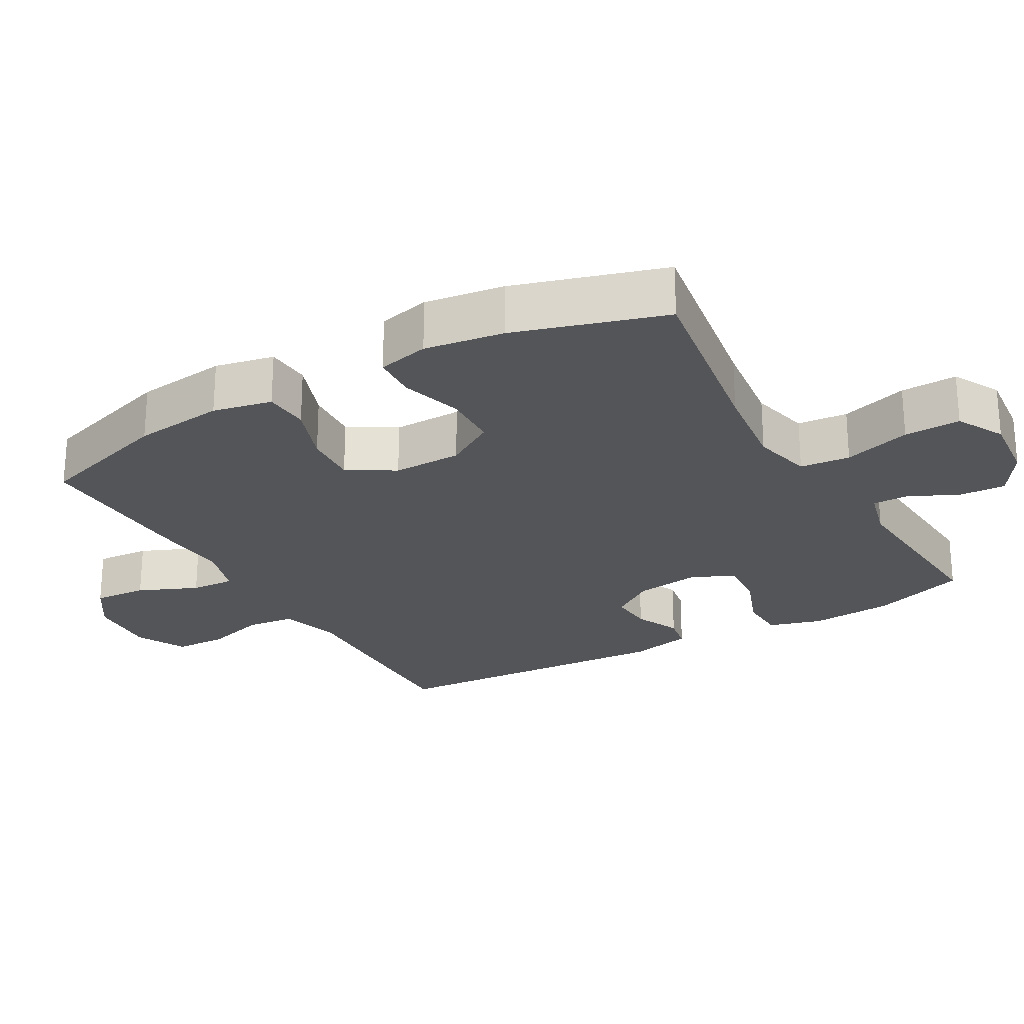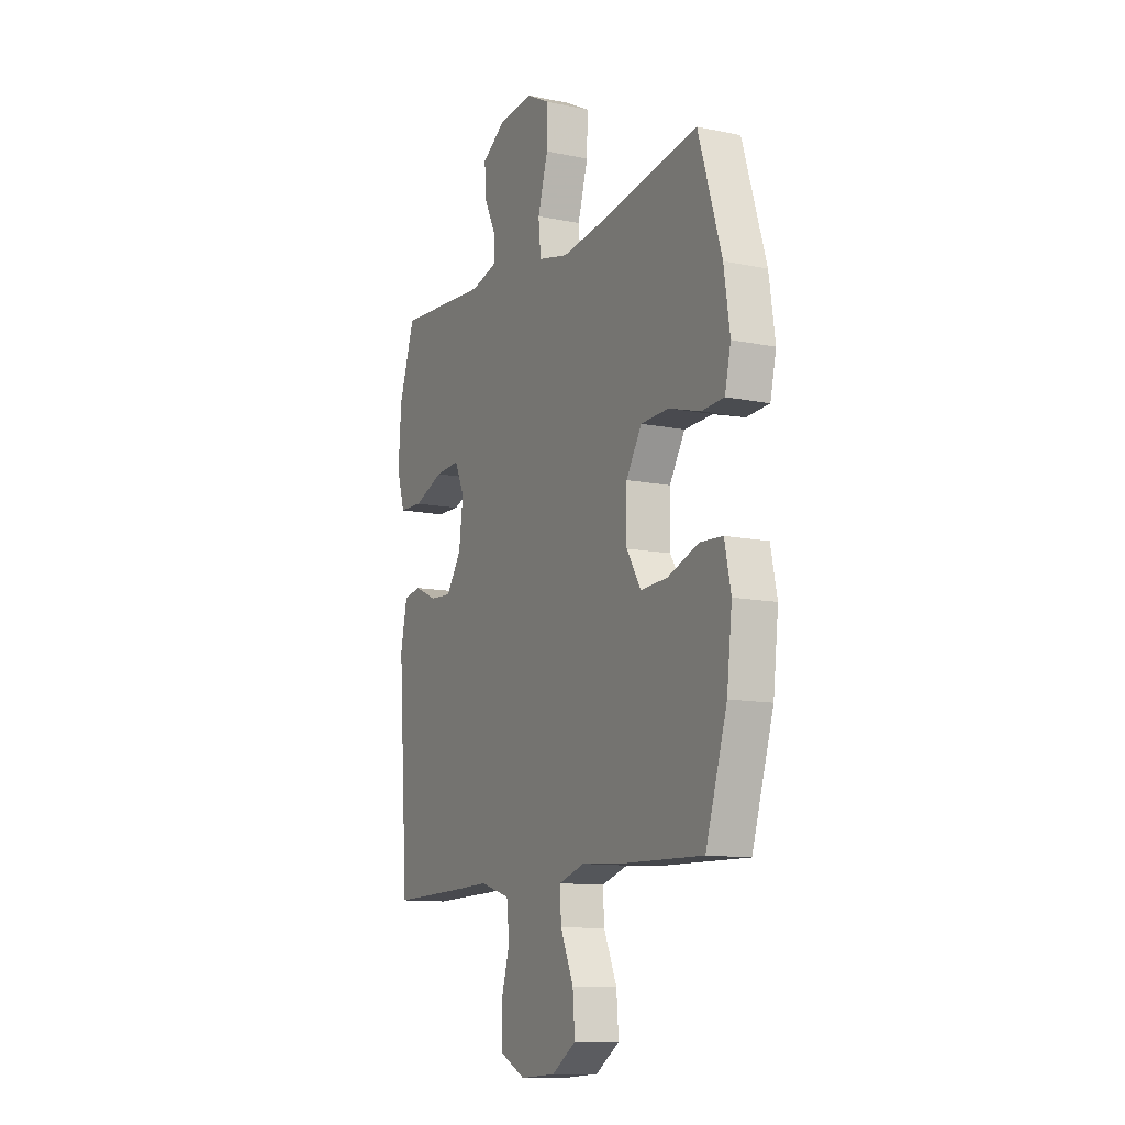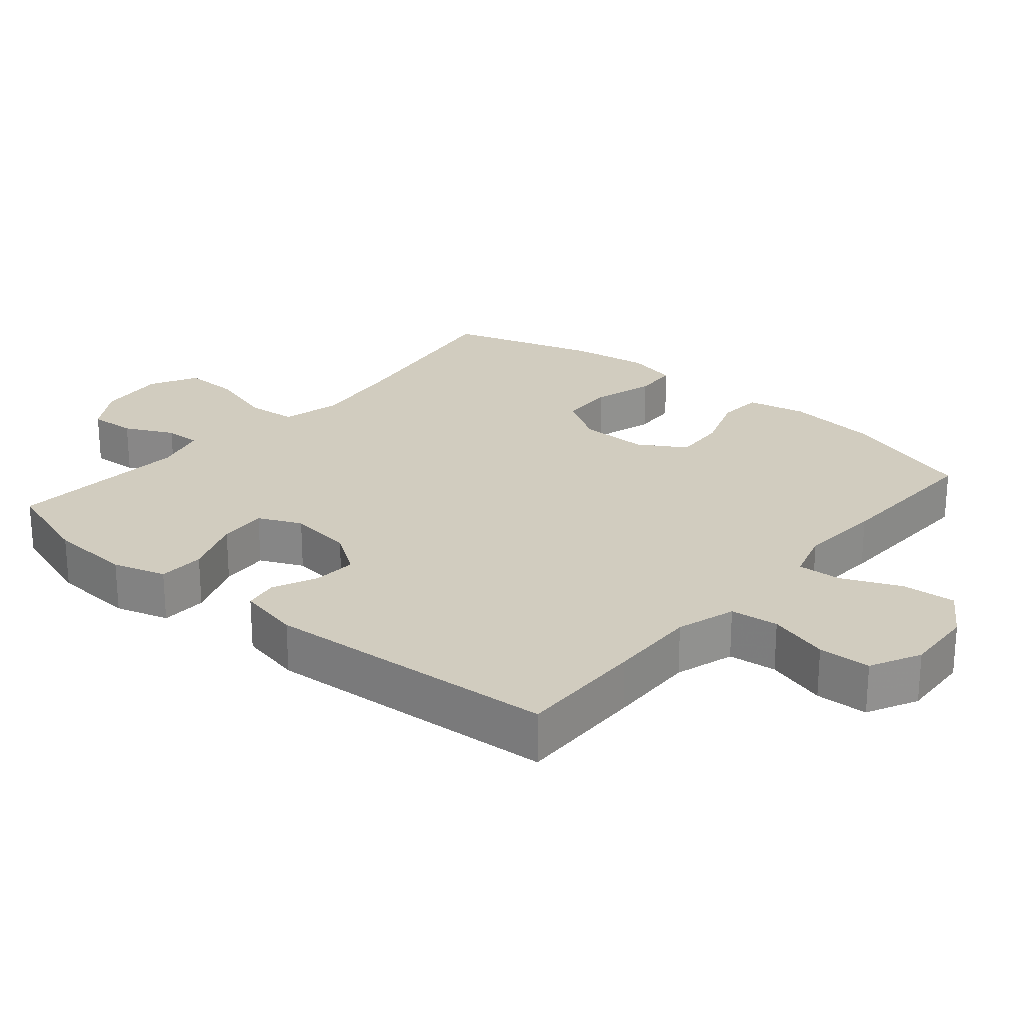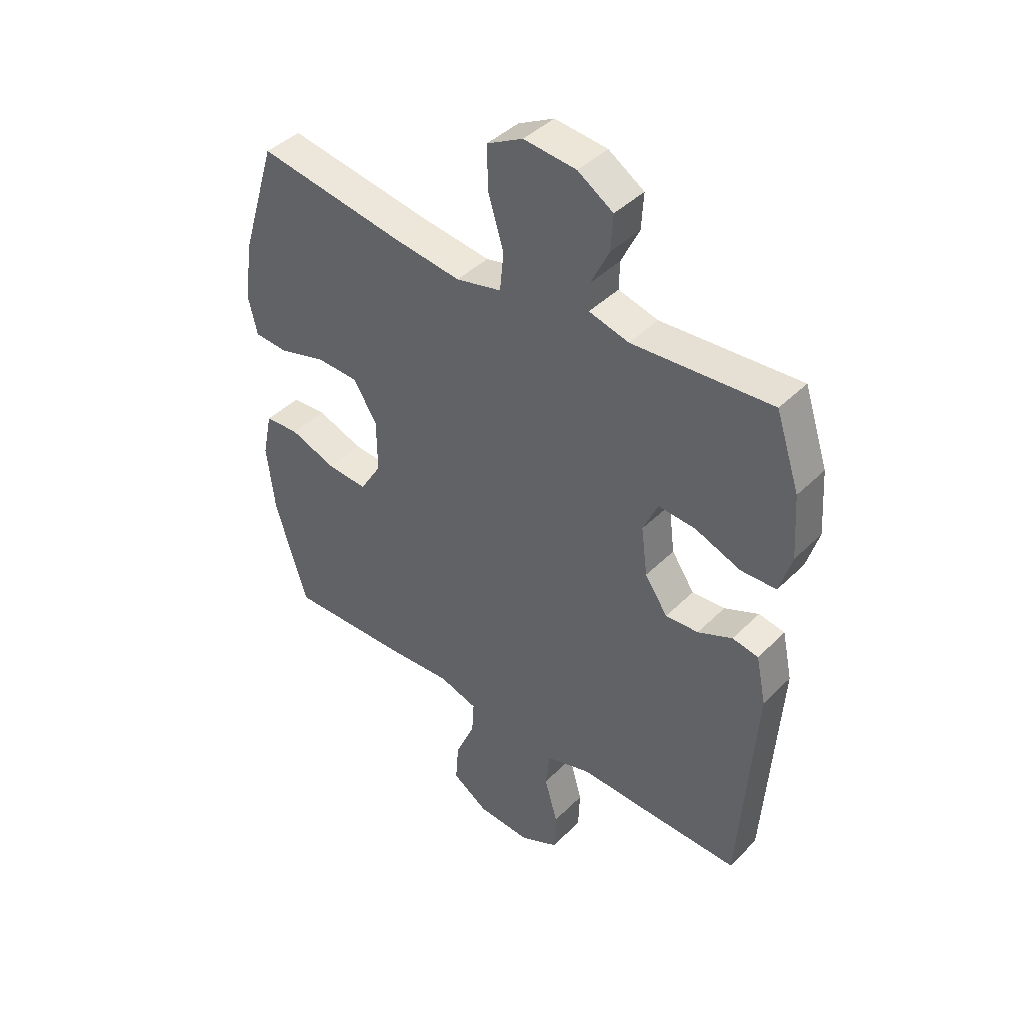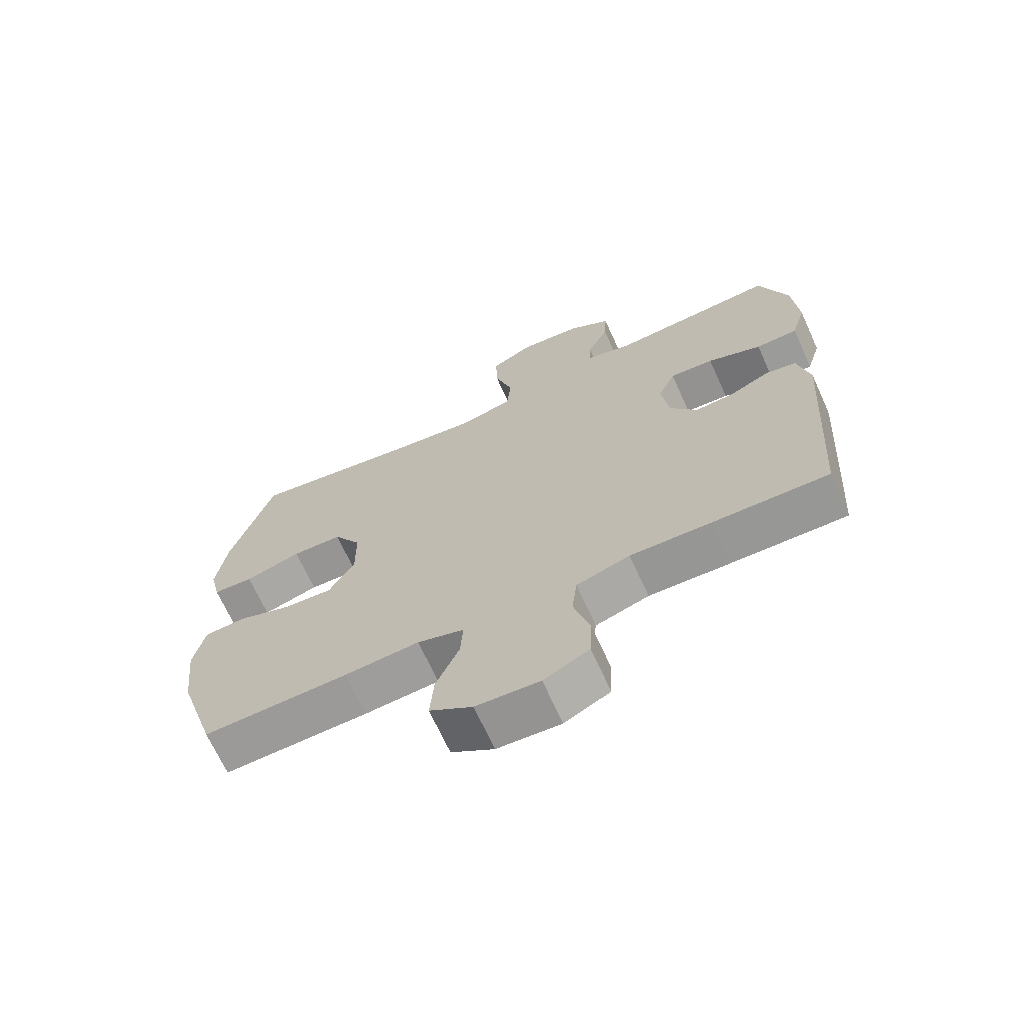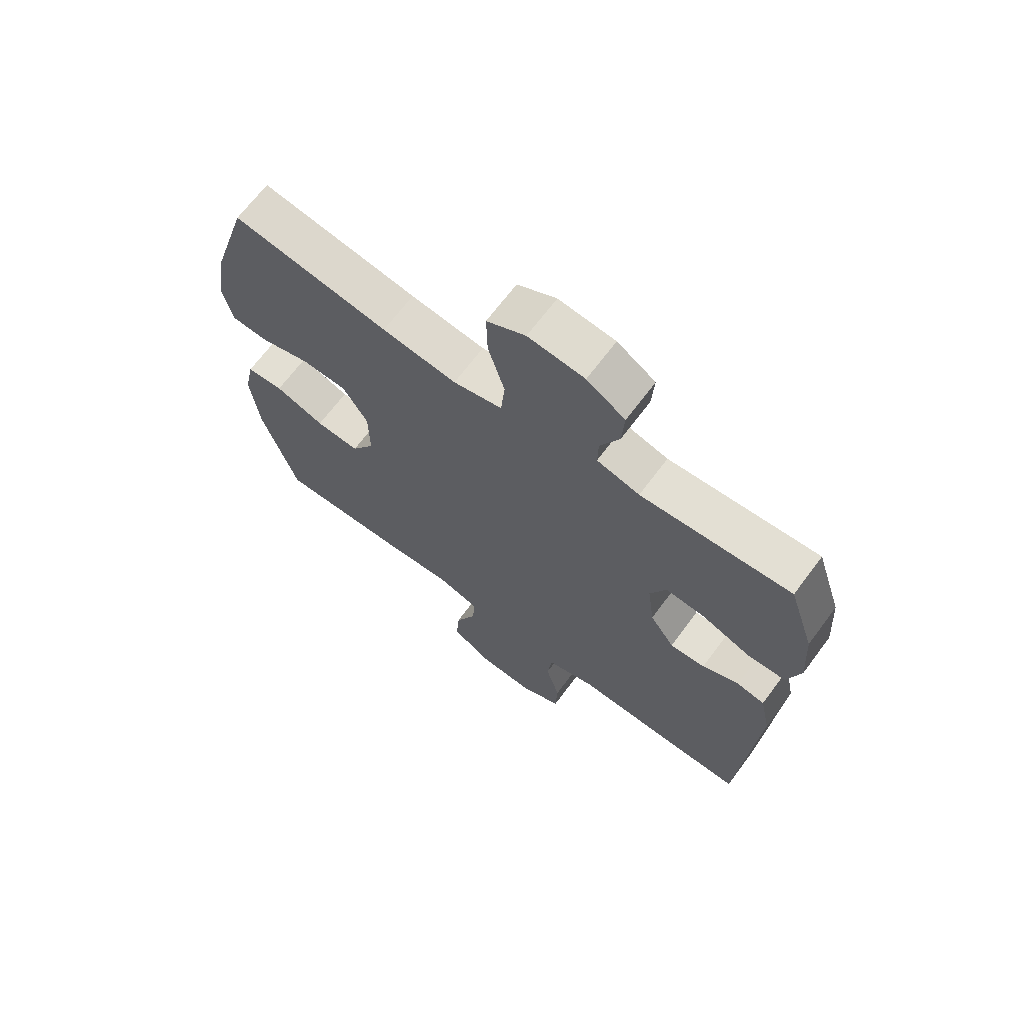
<metadata>
{"format":"obj","ext":"obj","renderer":"f3d","projection":"perspective","resolution":1024,"background":"white","views":[{"elev":-24.7,"azim":-60.1,"up":"+Y"},{"elev":-11.6,"azim":-116.5,"up":"+Z"},{"elev":24.2,"azim":130.3,"up":"+Y"},{"elev":42.1,"azim":40.4,"up":"+Z"},{"elev":-68.7,"azim":24.5,"up":"+Z"},{"elev":67.8,"azim":36.7,"up":"+Z"}]}
</metadata>
<code>
v 0.5 0.07 -0.5
v 0.316 0.07 -0.496
v 0.188 0.07 -0.492
v 0.103 0.07 -0.518
v 0.095 0.07 -0.587
v 0.12 0.07 -0.674
v 0.117 0.07 -0.749
v 0.045 0.07 -0.785
v -0.056 0.07 -0.779
v -0.124 0.07 -0.734
v -0.118 0.07 -0.657
v -0.081 0.07 -0.572
v -0.077 0.07 -0.509
v -0.151 0.07 -0.486
v -0.27 0.07 -0.494
v -0.5 0.07 -0.5
v -0.561 0.07 -0.304
v -0.576 0.07 -0.173
v -0.558 0.07 -0.088
v -0.493 0.07 -0.084
v -0.406 0.07 -0.116
v -0.329 0.07 -0.121
v -0.288 0.07 -0.054
v -0.289 0.07 0.045
v -0.333 0.07 0.117
v -0.413 0.07 0.12
v -0.502 0.07 0.094
v -0.566 0.07 0.098
v -0.583 0.07 0.172
v -0.566 0.07 0.286
v -0.5 0.07 0.5
v -0.226 0.07 0.455
v -0.095 0.07 0.438
v -0.009 0.07 0.458
v -0.002 0.07 0.53
v -0.031 0.07 0.627
v -0.033 0.07 0.708
v 0.035 0.07 0.744
v 0.134 0.07 0.734
v 0.201 0.07 0.691
v 0.197 0.07 0.624
v 0.163 0.07 0.554
v 0.162 0.07 0.502
v 0.237 0.07 0.482
v 0.5 0.07 0.5
v 0.545 0.07 0.364
v 0.553 0.07 0.244
v 0.53 0.07 0.168
v 0.463 0.07 0.166
v 0.377 0.07 0.199
v 0.307 0.07 0.204
v 0.279 0.07 0.142
v 0.291 0.07 0.05
v 0.334 0.07 -0.013
v 0.396 0.07 -0.009
v 0.461 0.07 0.02
v 0.51 0.07 0.011
v 0.529 0.07 -0.079
v 0.5 0 -0.5
v 0.316 0 -0.496
v 0.188 0 -0.492
v 0.103 0 -0.518
v 0.095 0 -0.587
v 0.12 0 -0.674
v 0.117 0 -0.749
v 0.045 0 -0.785
v -0.056 0 -0.779
v -0.124 0 -0.734
v -0.118 0 -0.657
v -0.081 0 -0.572
v -0.077 0 -0.509
v -0.151 0 -0.486
v -0.27 0 -0.494
v -0.5 0 -0.5
v -0.561 0 -0.304
v -0.576 0 -0.173
v -0.558 0 -0.088
v -0.493 0 -0.084
v -0.406 0 -0.116
v -0.329 0 -0.121
v -0.288 0 -0.054
v -0.289 0 0.045
v -0.333 0 0.117
v -0.413 0 0.12
v -0.502 0 0.094
v -0.566 0 0.098
v -0.583 0 0.172
v -0.566 0 0.286
v -0.5 0 0.5
v -0.226 0 0.455
v -0.095 0 0.438
v -0.009 0 0.458
v -0.002 0 0.53
v -0.031 0 0.627
v -0.033 0 0.708
v 0.035 0 0.744
v 0.134 0 0.734
v 0.201 0 0.691
v 0.197 0 0.624
v 0.163 0 0.554
v 0.162 0 0.502
v 0.237 0 0.482
v 0.5 0 0.5
v 0.545 0 0.364
v 0.553 0 0.244
v 0.53 0 0.168
v 0.463 0 0.166
v 0.377 0 0.199
v 0.307 0 0.204
v 0.279 0 0.142
v 0.291 0 0.05
v 0.334 0 -0.013
v 0.396 0 -0.009
v 0.461 0 0.02
v 0.51 0 0.011
v 0.529 0 -0.079
f 1 2 3
f 58 1 3
f 57 58 3
f 56 57 3
f 55 56 3
f 54 55 3 4
f 53 54 4
f 52 53 4
f 48 49 50
f 47 48 50
f 46 47 50
f 45 46 50
f 44 45 50
f 43 44 50 51
f 40 41 42
f 39 40 42
f 38 39 42
f 37 38 42
f 36 37 42
f 35 36 42
f 34 35 42 43
f 30 31 32
f 29 30 32
f 28 29 32
f 27 28 32
f 26 27 32
f 25 26 32 33
f 24 25 33 34
f 19 20 21
f 18 19 21
f 17 18 21
f 16 17 21
f 15 16 21
f 14 15 21
f 13 14 21 22
f 10 11 12
f 9 10 12
f 8 9 12
f 7 8 12
f 6 7 12
f 5 6 12
f 4 5 12 13
f 13 22 23
f 4 13 23
f 52 4 23
f 43 51 52
f 34 43 52
f 24 34 52
f 23 24 52
f 61 60 59
f 61 59 116
f 61 116 115
f 61 115 114
f 61 114 113
f 62 61 113 112
f 62 112 111
f 62 111 110
f 108 107 106
f 108 106 105
f 108 105 104
f 108 104 103
f 108 103 102
f 109 108 102 101
f 100 99 98
f 100 98 97
f 100 97 96
f 100 96 95
f 100 95 94
f 100 94 93
f 101 100 93 92
f 90 89 88
f 90 88 87
f 90 87 86
f 90 86 85
f 90 85 84
f 91 90 84 83
f 92 91 83 82
f 79 78 77
f 79 77 76
f 79 76 75
f 79 75 74
f 79 74 73
f 79 73 72
f 80 79 72 71
f 70 69 68
f 70 68 67
f 70 67 66
f 70 66 65
f 70 65 64
f 70 64 63
f 71 70 63 62
f 81 80 71
f 81 71 62
f 81 62 110
f 110 109 101
f 110 101 92
f 110 92 82
f 110 82 81
f 1 59 60 2
f 2 60 61 3
f 3 61 62 4
f 4 62 63 5
f 5 63 64 6
f 6 64 65 7
f 7 65 66 8
f 8 66 67 9
f 9 67 68 10
f 10 68 69 11
f 11 69 70 12
f 12 70 71 13
f 13 71 72 14
f 14 72 73 15
f 15 73 74 16
f 16 74 75 17
f 17 75 76 18
f 18 76 77 19
f 19 77 78 20
f 20 78 79 21
f 21 79 80 22
f 22 80 81 23
f 23 81 82 24
f 24 82 83 25
f 25 83 84 26
f 26 84 85 27
f 27 85 86 28
f 28 86 87 29
f 29 87 88 30
f 30 88 89 31
f 31 89 90 32
f 32 90 91 33
f 33 91 92 34
f 34 92 93 35
f 35 93 94 36
f 36 94 95 37
f 37 95 96 38
f 38 96 97 39
f 39 97 98 40
f 40 98 99 41
f 41 99 100 42
f 42 100 101 43
f 43 101 102 44
f 44 102 103 45
f 45 103 104 46
f 46 104 105 47
f 47 105 106 48
f 48 106 107 49
f 49 107 108 50
f 50 108 109 51
f 51 109 110 52
f 52 110 111 53
f 53 111 112 54
f 54 112 113 55
f 55 113 114 56
f 56 114 115 57
f 57 115 116 58
f 58 116 59 1

</code>
